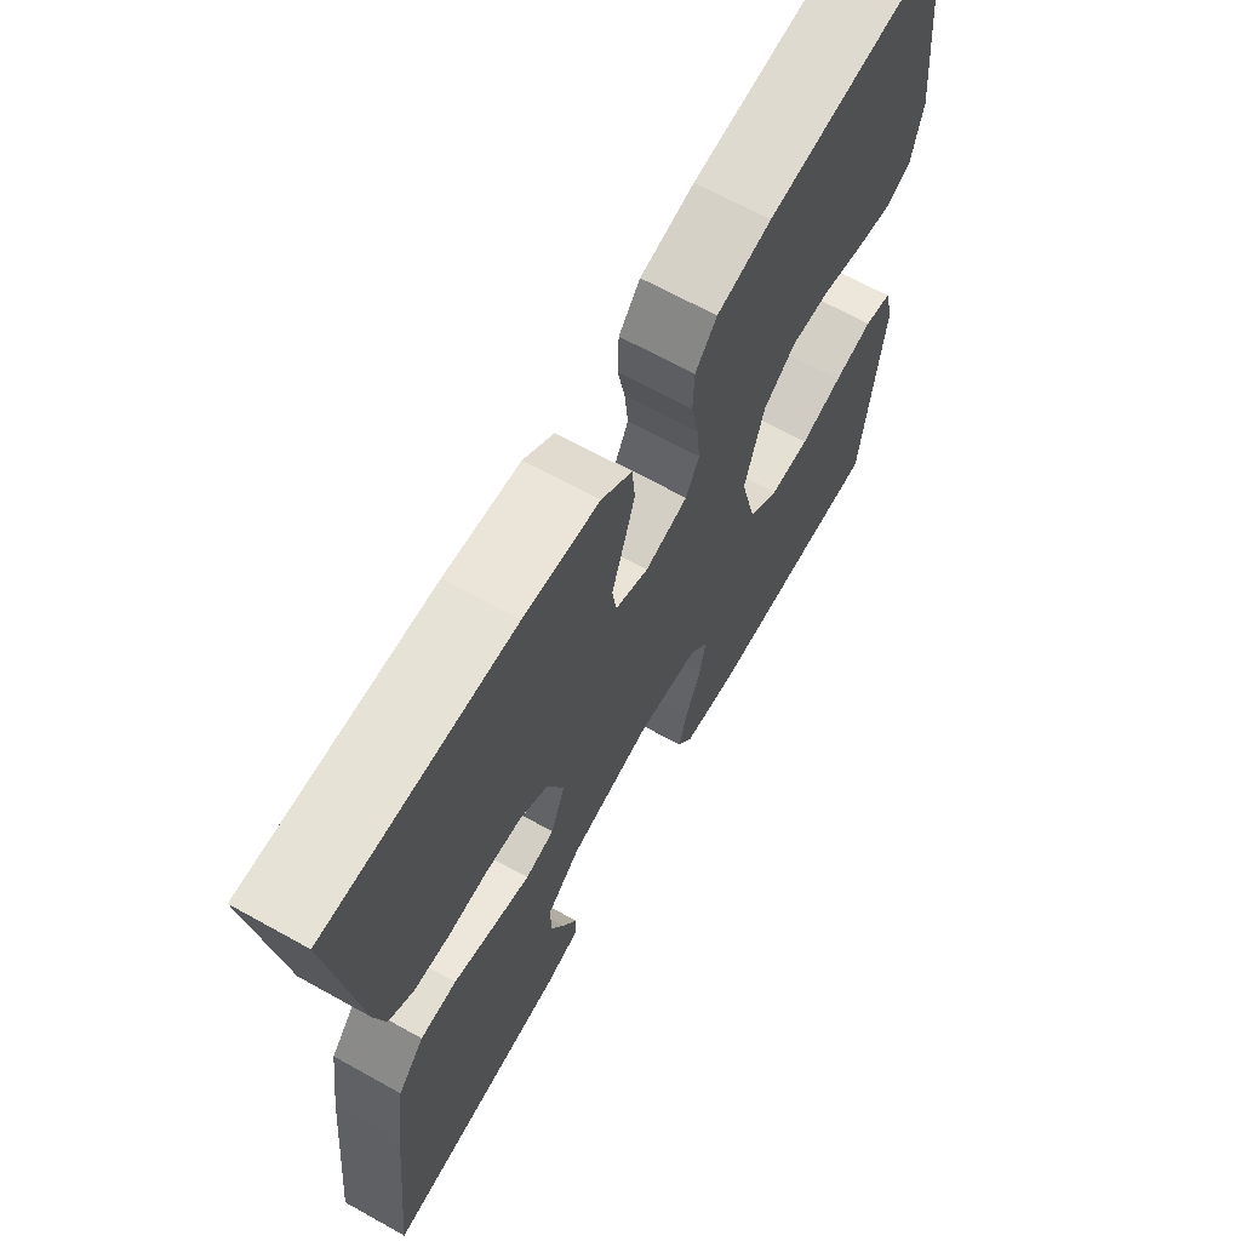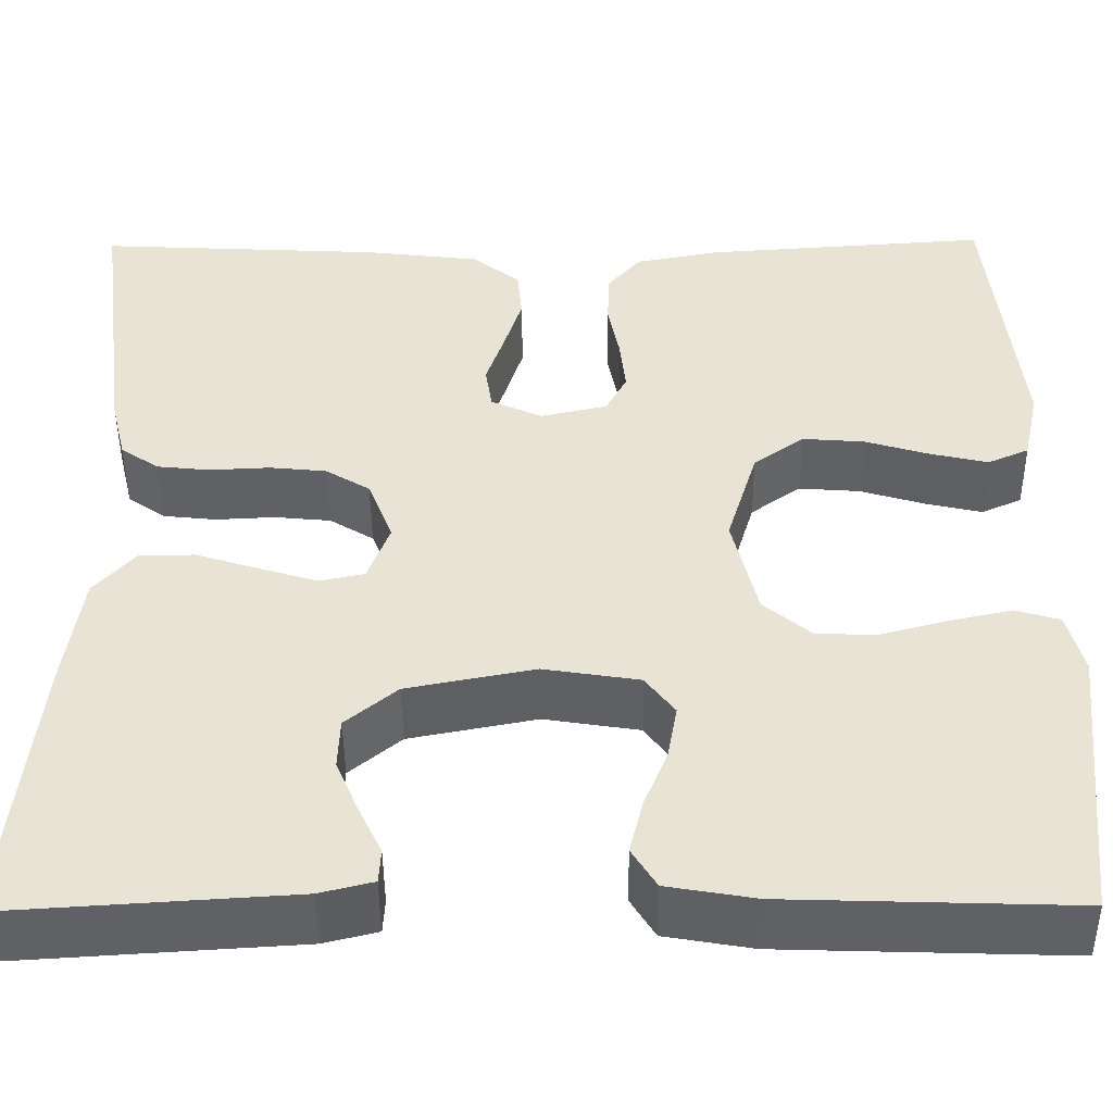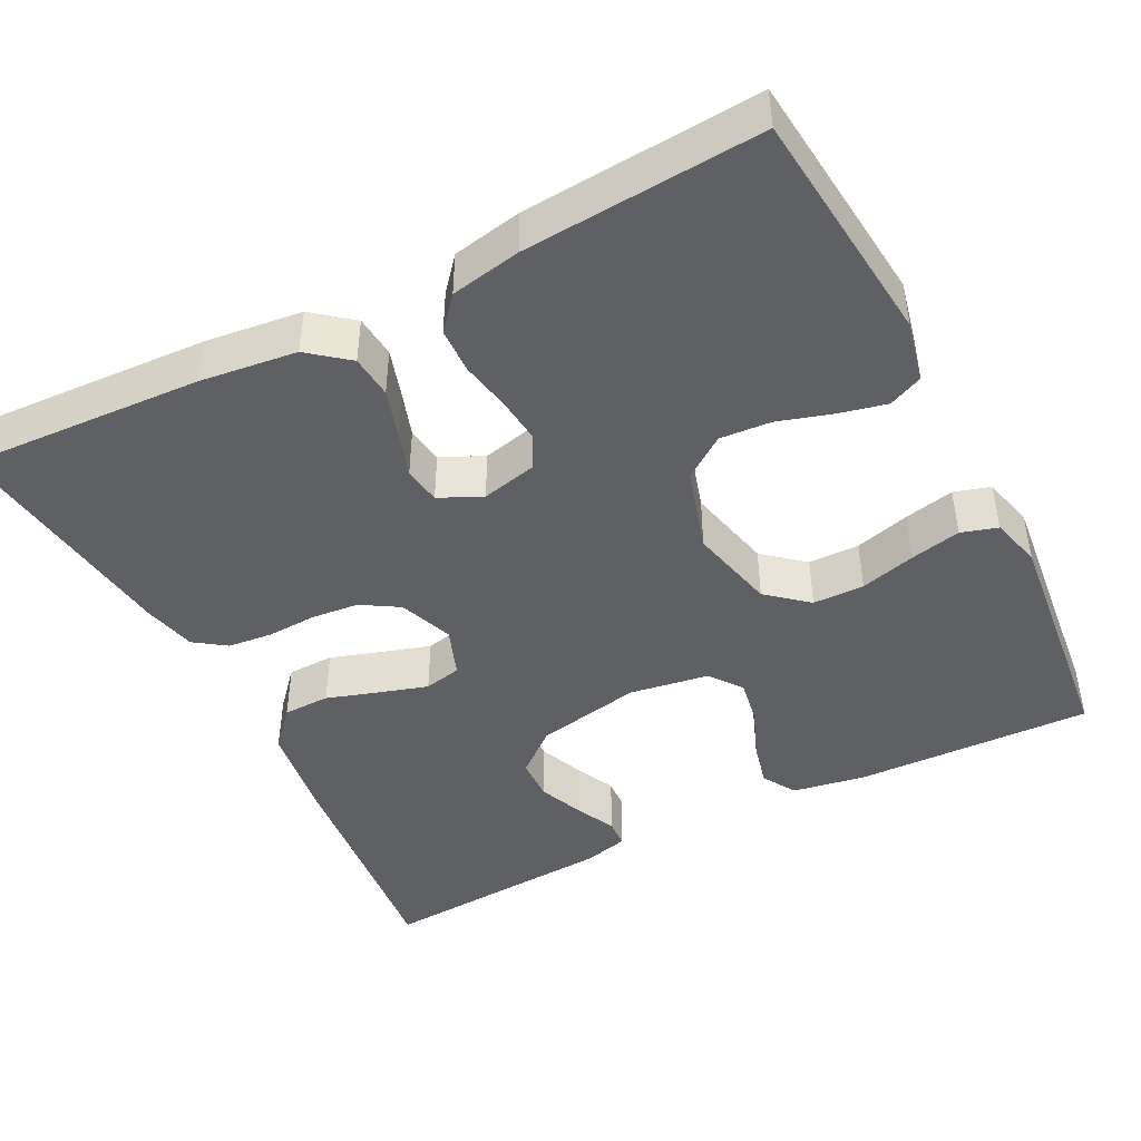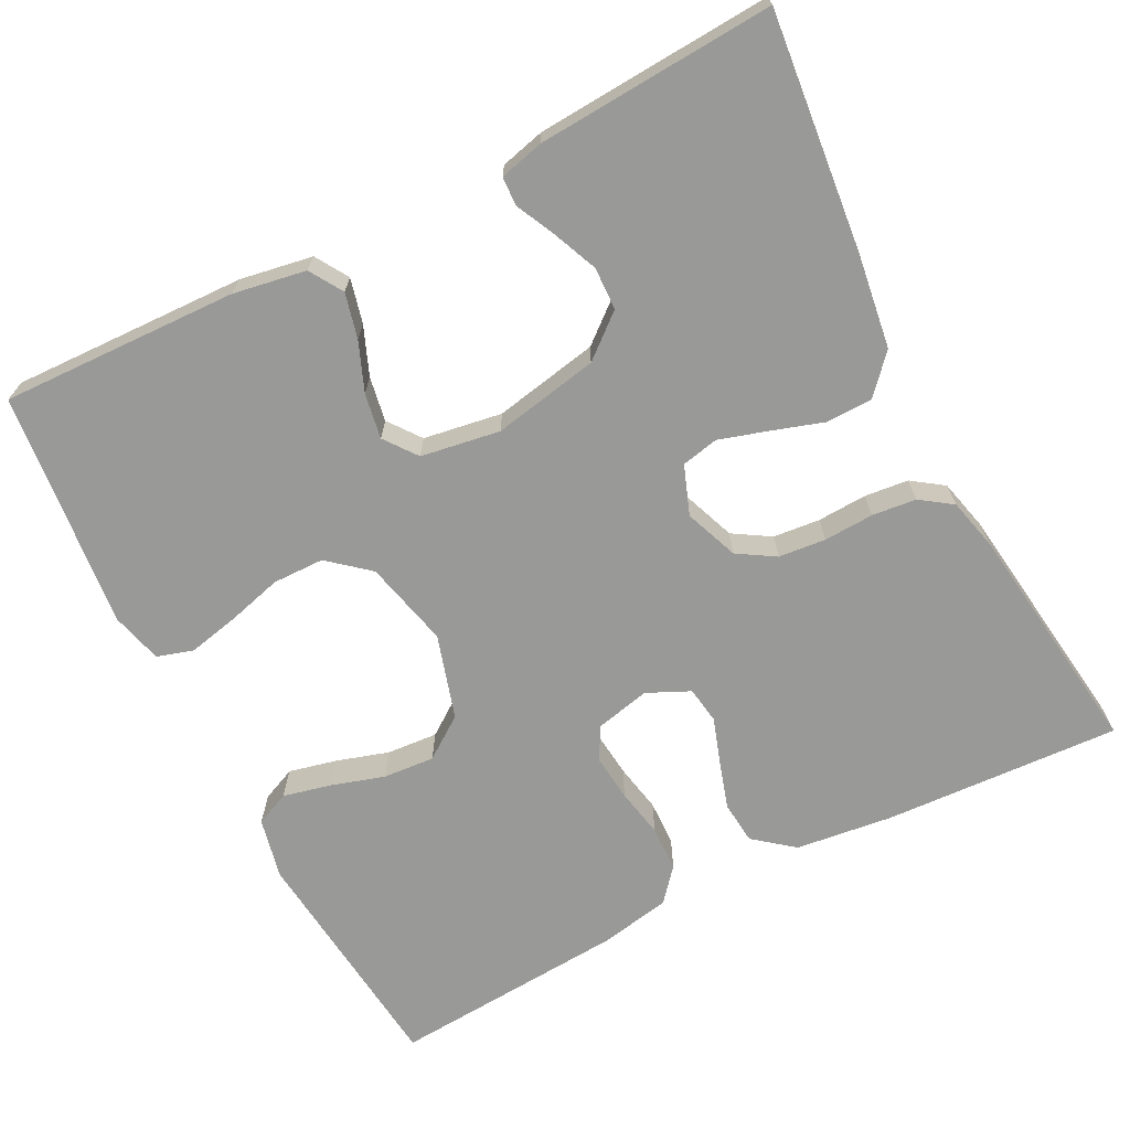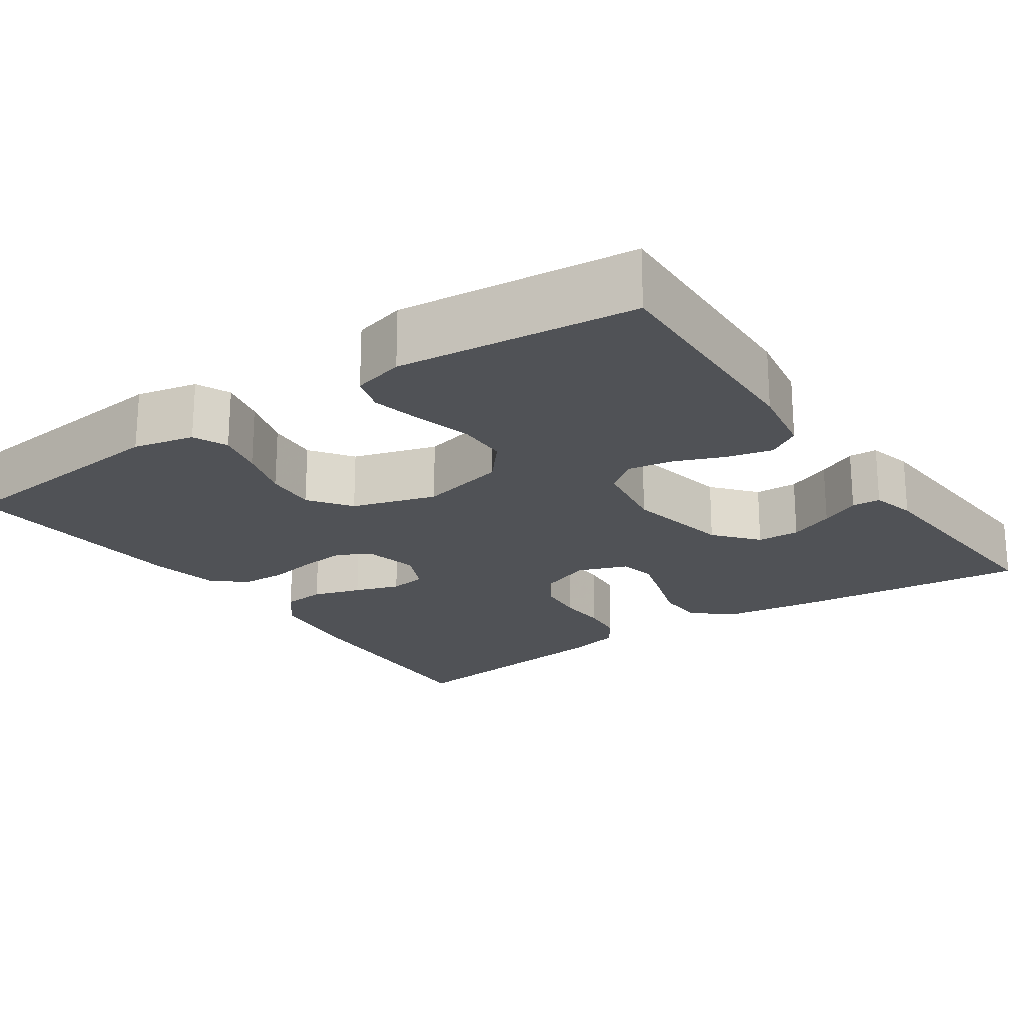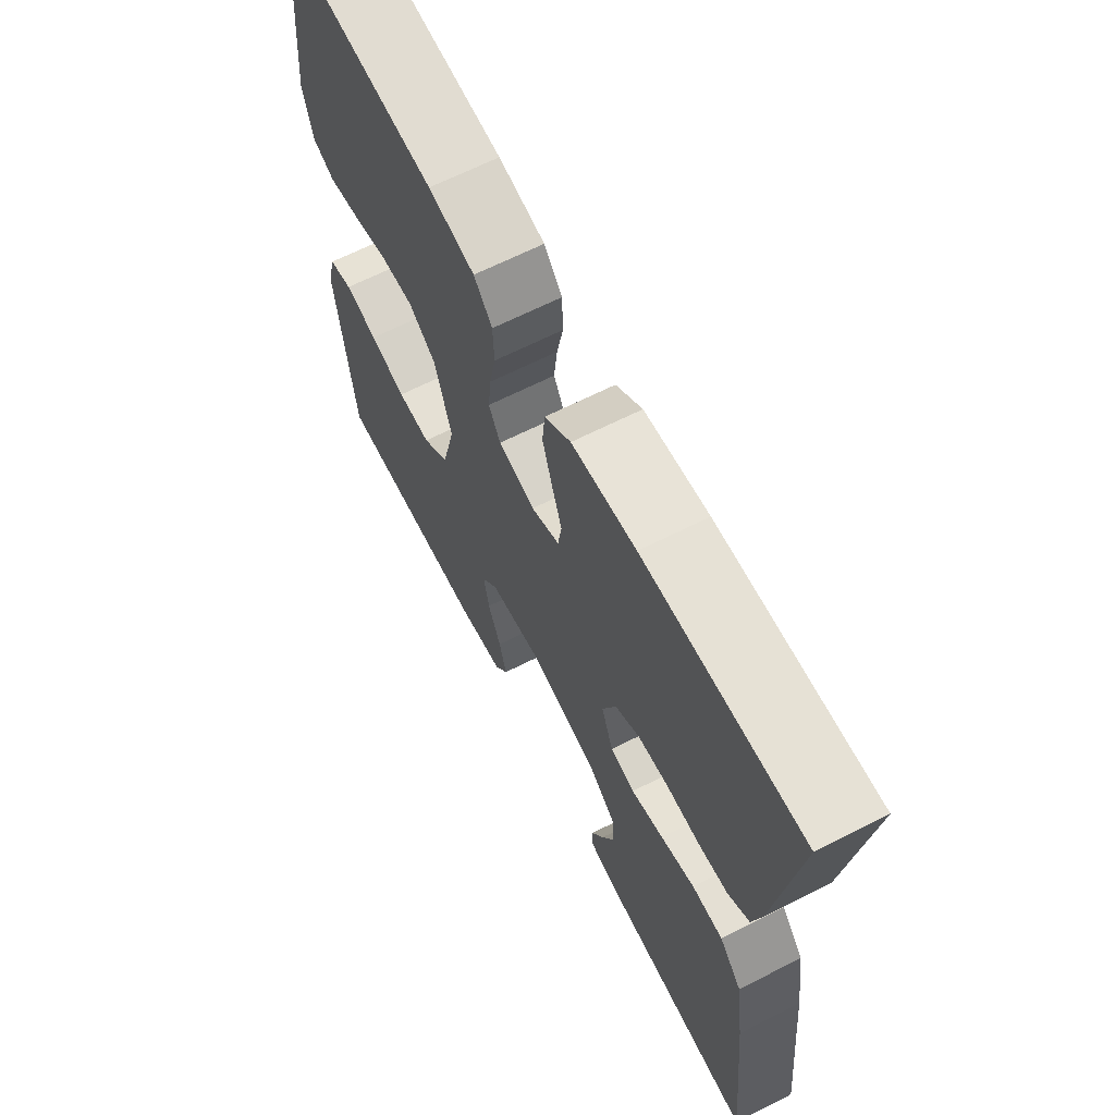
<metadata>
{"format":"obj","ext":"obj","renderer":"f3d","projection":"perspective","resolution":1024,"background":"white","views":[{"elev":66.9,"azim":-60.9,"up":"+Z"},{"elev":-47.4,"azim":0.5,"up":"+Z"},{"elev":-44.8,"azim":27.1,"up":"+Y"},{"elev":-68.8,"azim":-152.8,"up":"+Y"},{"elev":-21.1,"azim":124.6,"up":"+Y"},{"elev":66.1,"azim":-116.9,"up":"+Z"}]}
</metadata>
<code>
v 0.5 0.07 -0.5
v 0.2 0.07 -0.49
v 0.108 0.07 -0.474
v 0.082 0.07 -0.432
v 0.096 0.07 -0.375
v 0.121 0.07 -0.313
v 0.131 0.07 -0.256
v 0.1 0.07 -0.215
v 0 0.07 -0.199
v -0.134 0.07 -0.225
v -0.188 0.07 -0.27
v -0.19 0.07 -0.324
v -0.166 0.07 -0.381
v -0.142 0.07 -0.431
v -0.144 0.07 -0.467
v -0.2 0.07 -0.481
v -0.5 0.07 -0.5
v -0.469 0.07 -0.2
v -0.452 0.07 -0.081
v -0.409 0.07 -0.033
v -0.35 0.07 -0.032
v -0.285 0.07 -0.053
v -0.223 0.07 -0.072
v -0.176 0.07 -0.062
v -0.153 0.07 0
v -0.179 0.07 0.068
v -0.226 0.07 0.097
v -0.286 0.07 0.103
v -0.349 0.07 0.1
v -0.405 0.07 0.106
v -0.445 0.07 0.134
v -0.461 0.07 0.2
v -0.5 0.07 0.5
v -0.2 0.07 0.484
v -0.078 0.07 0.469
v -0.028 0.07 0.429
v -0.023 0.07 0.375
v -0.042 0.07 0.314
v -0.061 0.07 0.257
v -0.054 0.07 0.21
v 0 0.07 0.185
v 0.07 0.07 0.201
v 0.092 0.07 0.243
v 0.086 0.07 0.301
v 0.074 0.07 0.363
v 0.076 0.07 0.421
v 0.111 0.07 0.462
v 0.2 0.07 0.479
v 0.5 0.07 0.5
v 0.531 0.07 0.2
v 0.514 0.07 0.123
v 0.471 0.07 0.104
v 0.411 0.07 0.118
v 0.343 0.07 0.139
v 0.278 0.07 0.144
v 0.225 0.07 0.106
v 0.193 0.07 0
v 0.219 0.07 -0.11
v 0.27 0.07 -0.153
v 0.335 0.07 -0.154
v 0.405 0.07 -0.135
v 0.469 0.07 -0.121
v 0.515 0.07 -0.135
v 0.532 0.07 -0.2
v 0.5 0 -0.5
v 0.2 0 -0.49
v 0.108 0 -0.474
v 0.082 0 -0.432
v 0.096 0 -0.375
v 0.121 0 -0.313
v 0.131 0 -0.256
v 0.1 0 -0.215
v 0 0 -0.199
v -0.134 0 -0.225
v -0.188 0 -0.27
v -0.19 0 -0.324
v -0.166 0 -0.381
v -0.142 0 -0.431
v -0.144 0 -0.467
v -0.2 0 -0.481
v -0.5 0 -0.5
v -0.469 0 -0.2
v -0.452 0 -0.081
v -0.409 0 -0.033
v -0.35 0 -0.032
v -0.285 0 -0.053
v -0.223 0 -0.072
v -0.176 0 -0.062
v -0.153 0 0
v -0.179 0 0.068
v -0.226 0 0.097
v -0.286 0 0.103
v -0.349 0 0.1
v -0.405 0 0.106
v -0.445 0 0.134
v -0.461 0 0.2
v -0.5 0 0.5
v -0.2 0 0.484
v -0.078 0 0.469
v -0.028 0 0.429
v -0.023 0 0.375
v -0.042 0 0.314
v -0.061 0 0.257
v -0.054 0 0.21
v 0 0 0.185
v 0.07 0 0.201
v 0.092 0 0.243
v 0.086 0 0.301
v 0.074 0 0.363
v 0.076 0 0.421
v 0.111 0 0.462
v 0.2 0 0.479
v 0.5 0 0.5
v 0.531 0 0.2
v 0.514 0 0.123
v 0.471 0 0.104
v 0.411 0 0.118
v 0.343 0 0.139
v 0.278 0 0.144
v 0.225 0 0.106
v 0.193 0 0
v 0.219 0 -0.11
v 0.27 0 -0.153
v 0.335 0 -0.154
v 0.405 0 -0.135
v 0.469 0 -0.121
v 0.515 0 -0.135
v 0.532 0 -0.2
f 4 5 6
f 3 4 6
f 2 3 6
f 1 2 6
f 64 1 6
f 63 64 6
f 62 63 6
f 61 62 6
f 60 61 6
f 59 60 6 7
f 58 59 7 8
f 57 58 8 9
f 56 57 9 10
f 52 53 54
f 51 52 54
f 50 51 54
f 49 50 54
f 48 49 54
f 47 48 54
f 46 47 54
f 45 46 54
f 44 45 54
f 43 44 54 55
f 42 43 55 56
f 37 38 39
f 36 37 39
f 35 36 39
f 34 35 39
f 33 34 39
f 32 33 39
f 31 32 39
f 30 31 39
f 29 30 39
f 28 29 39
f 27 28 39 40
f 26 27 40 41
f 20 21 22
f 19 20 22
f 18 19 22
f 17 18 22
f 16 17 22
f 15 16 22
f 13 14 15
f 12 13 15
f 12 15 22
f 11 12 22 23
f 41 42 56
f 26 41 56
f 25 26 56
f 56 10 11
f 25 56 11
f 24 25 11
f 11 23 24
f 70 69 68
f 70 68 67
f 70 67 66
f 70 66 65
f 70 65 128
f 70 128 127
f 70 127 126
f 70 126 125
f 70 125 124
f 71 70 124 123
f 72 71 123 122
f 73 72 122 121
f 74 73 121 120
f 118 117 116
f 118 116 115
f 118 115 114
f 118 114 113
f 118 113 112
f 118 112 111
f 118 111 110
f 118 110 109
f 118 109 108
f 119 118 108 107
f 120 119 107 106
f 103 102 101
f 103 101 100
f 103 100 99
f 103 99 98
f 103 98 97
f 103 97 96
f 103 96 95
f 103 95 94
f 103 94 93
f 103 93 92
f 104 103 92 91
f 105 104 91 90
f 86 85 84
f 86 84 83
f 86 83 82
f 86 82 81
f 86 81 80
f 86 80 79
f 79 78 77
f 79 77 76
f 86 79 76
f 87 86 76 75
f 120 106 105
f 120 105 90
f 120 90 89
f 75 74 120
f 75 120 89
f 75 89 88
f 88 87 75
f 1 65 66 2
f 2 66 67 3
f 3 67 68 4
f 4 68 69 5
f 5 69 70 6
f 6 70 71 7
f 7 71 72 8
f 8 72 73 9
f 9 73 74 10
f 10 74 75 11
f 11 75 76 12
f 12 76 77 13
f 13 77 78 14
f 14 78 79 15
f 15 79 80 16
f 16 80 81 17
f 17 81 82 18
f 18 82 83 19
f 19 83 84 20
f 20 84 85 21
f 21 85 86 22
f 22 86 87 23
f 23 87 88 24
f 24 88 89 25
f 25 89 90 26
f 26 90 91 27
f 27 91 92 28
f 28 92 93 29
f 29 93 94 30
f 30 94 95 31
f 31 95 96 32
f 32 96 97 33
f 33 97 98 34
f 34 98 99 35
f 35 99 100 36
f 36 100 101 37
f 37 101 102 38
f 38 102 103 39
f 39 103 104 40
f 40 104 105 41
f 41 105 106 42
f 42 106 107 43
f 43 107 108 44
f 44 108 109 45
f 45 109 110 46
f 46 110 111 47
f 47 111 112 48
f 48 112 113 49
f 49 113 114 50
f 50 114 115 51
f 51 115 116 52
f 52 116 117 53
f 53 117 118 54
f 54 118 119 55
f 55 119 120 56
f 56 120 121 57
f 57 121 122 58
f 58 122 123 59
f 59 123 124 60
f 60 124 125 61
f 61 125 126 62
f 62 126 127 63
f 63 127 128 64
f 64 128 65 1

</code>
